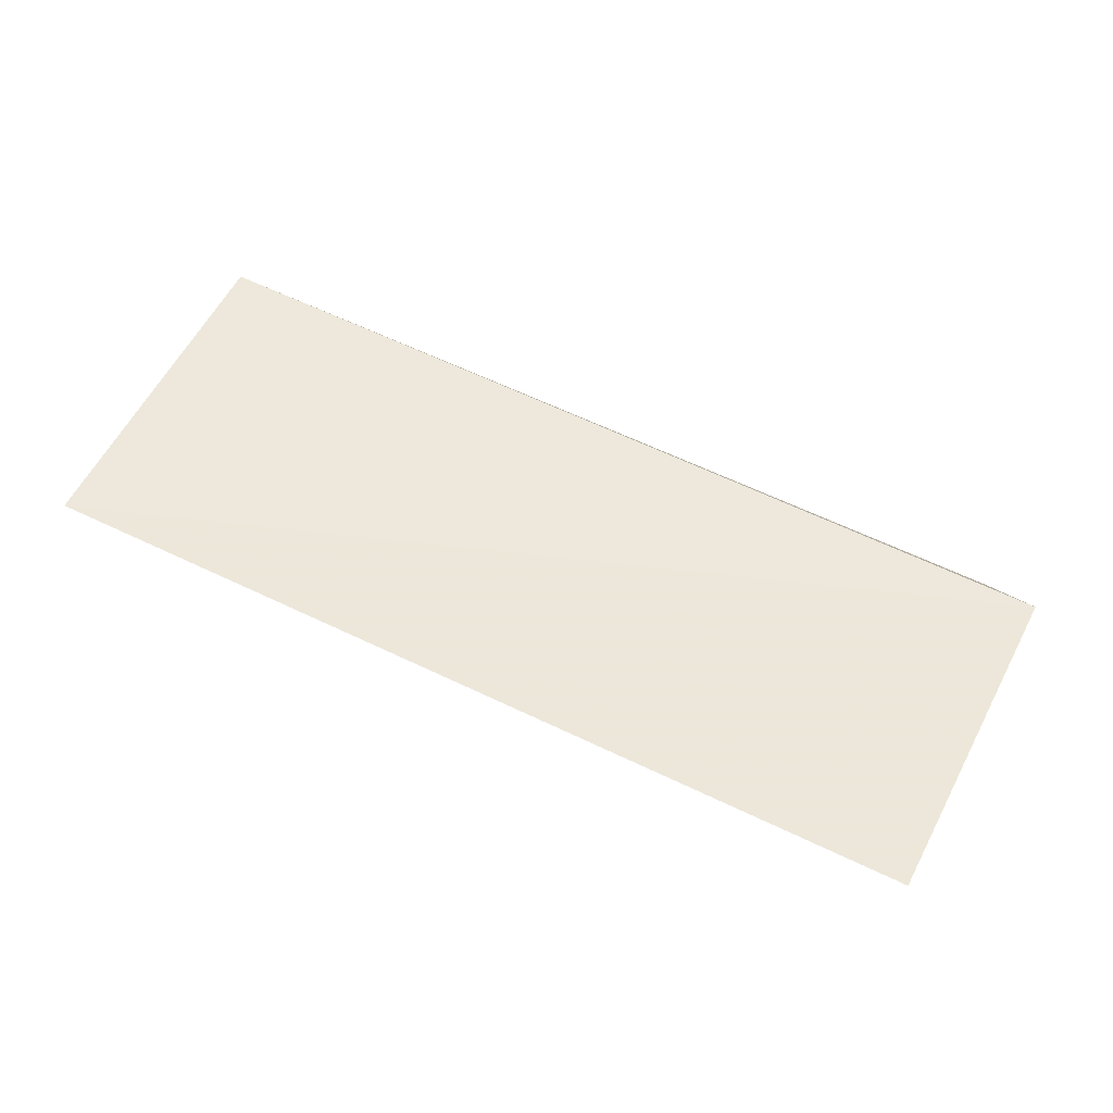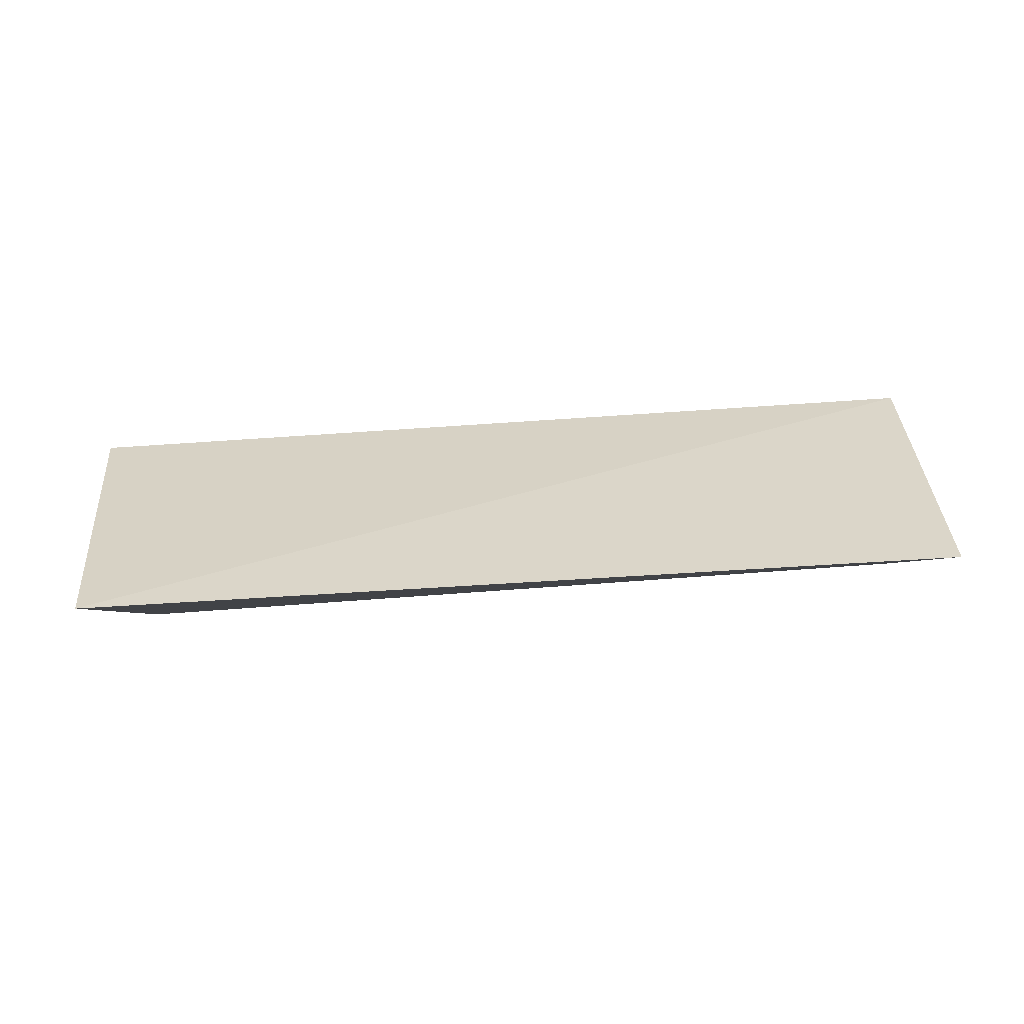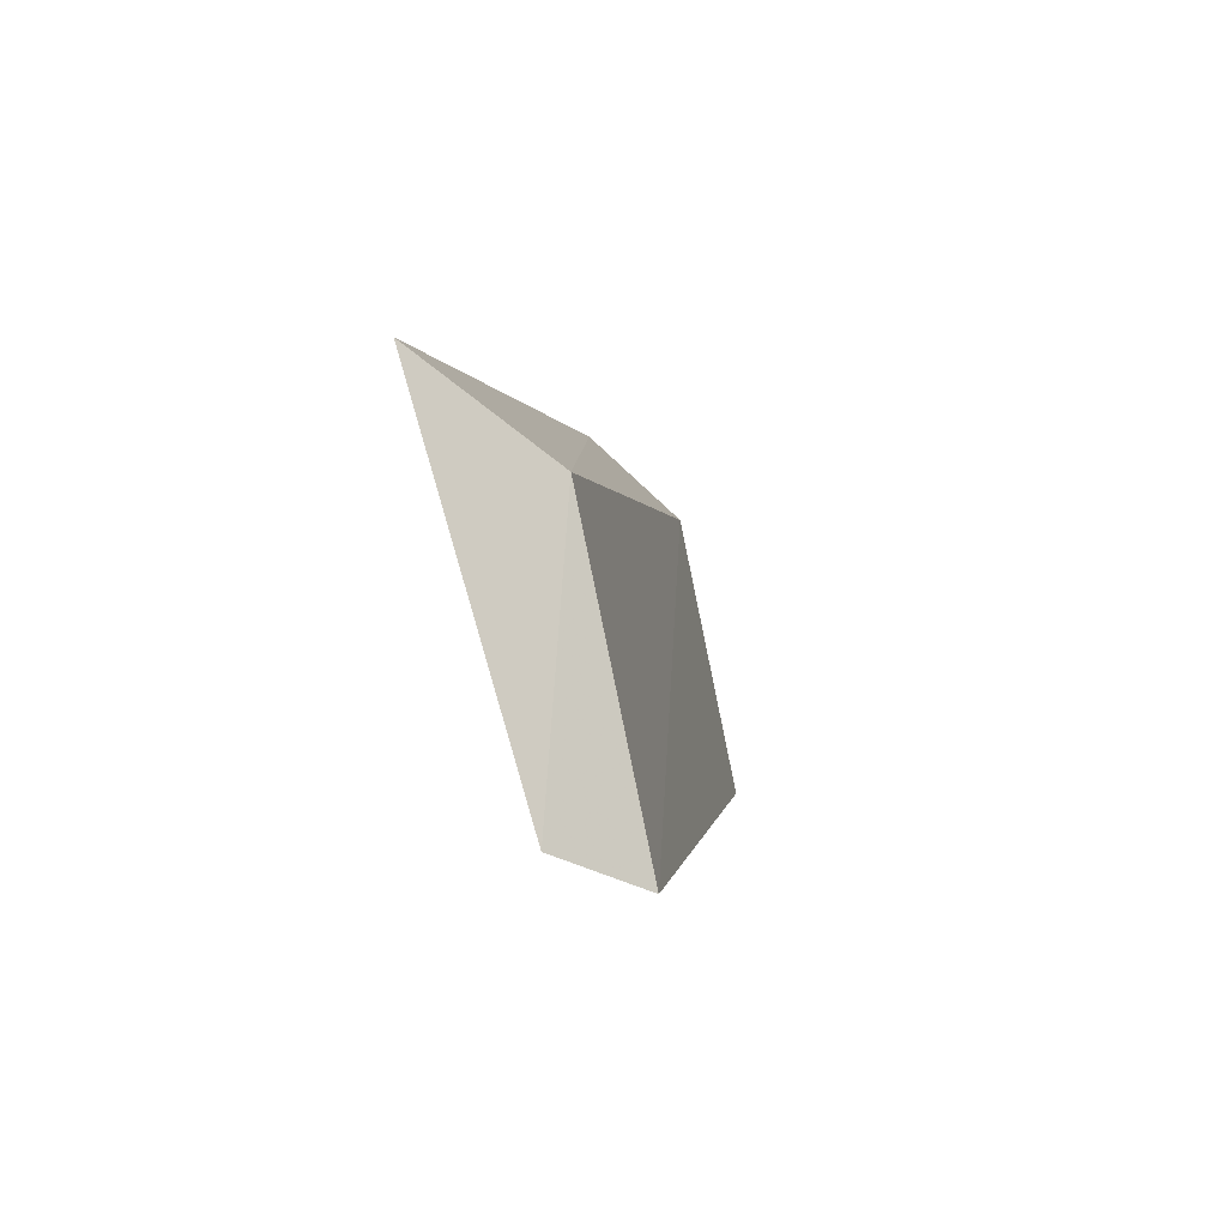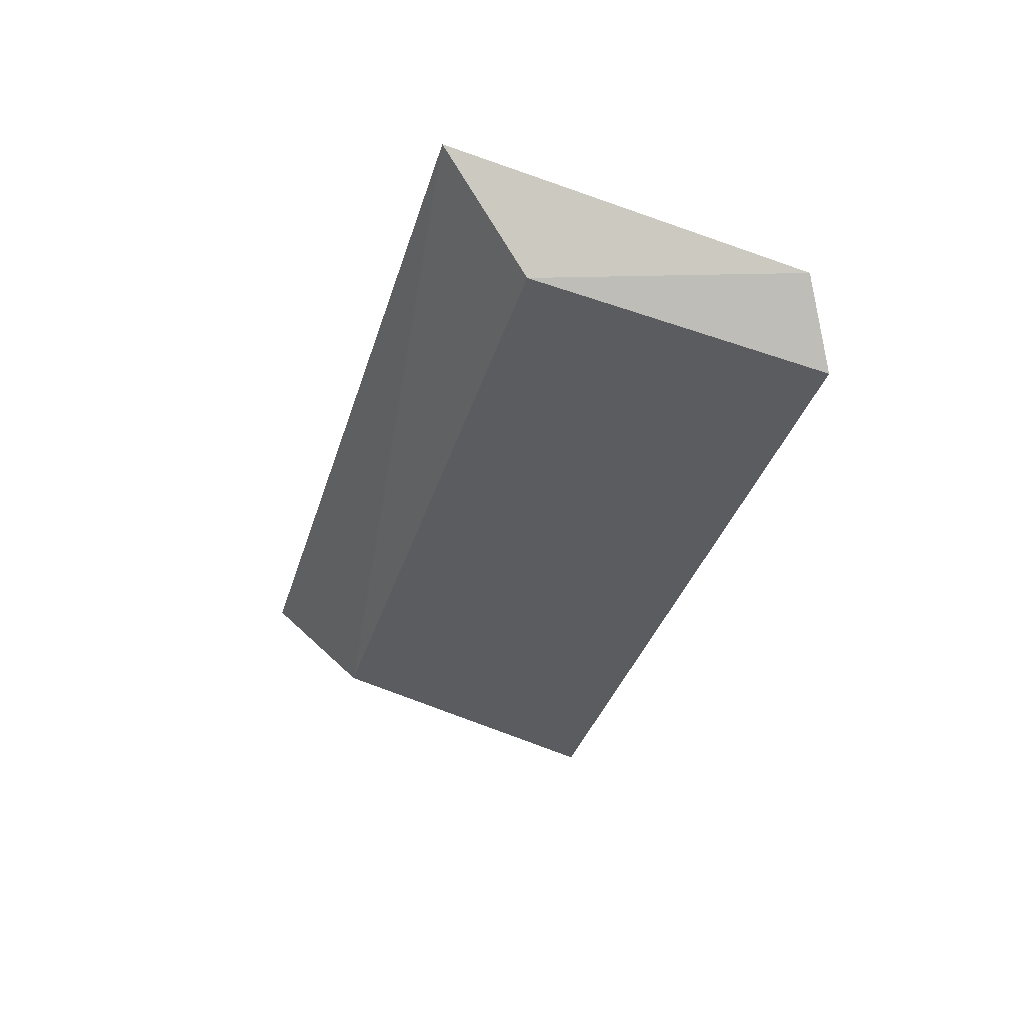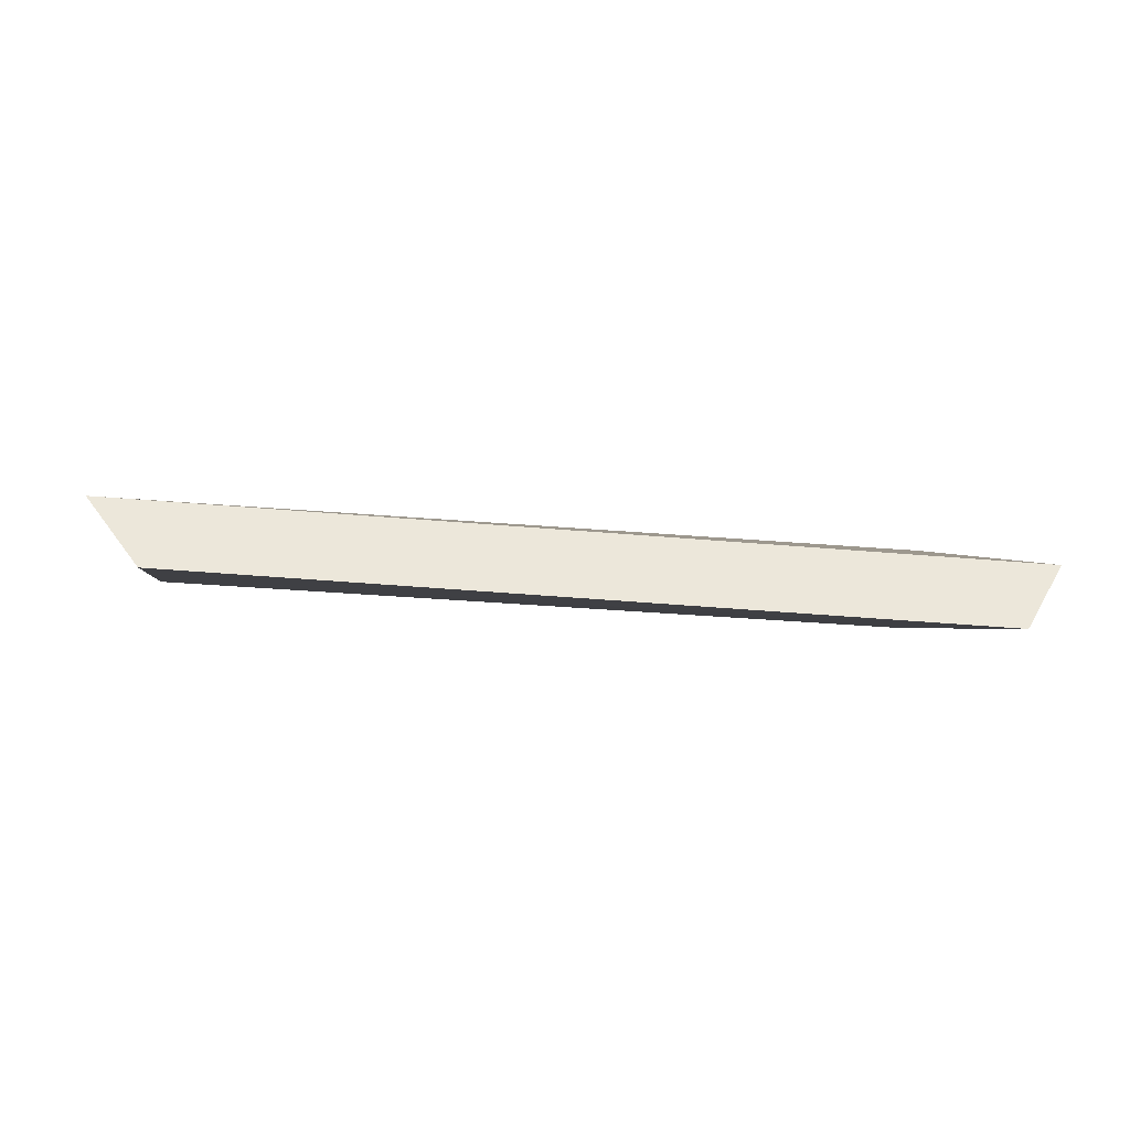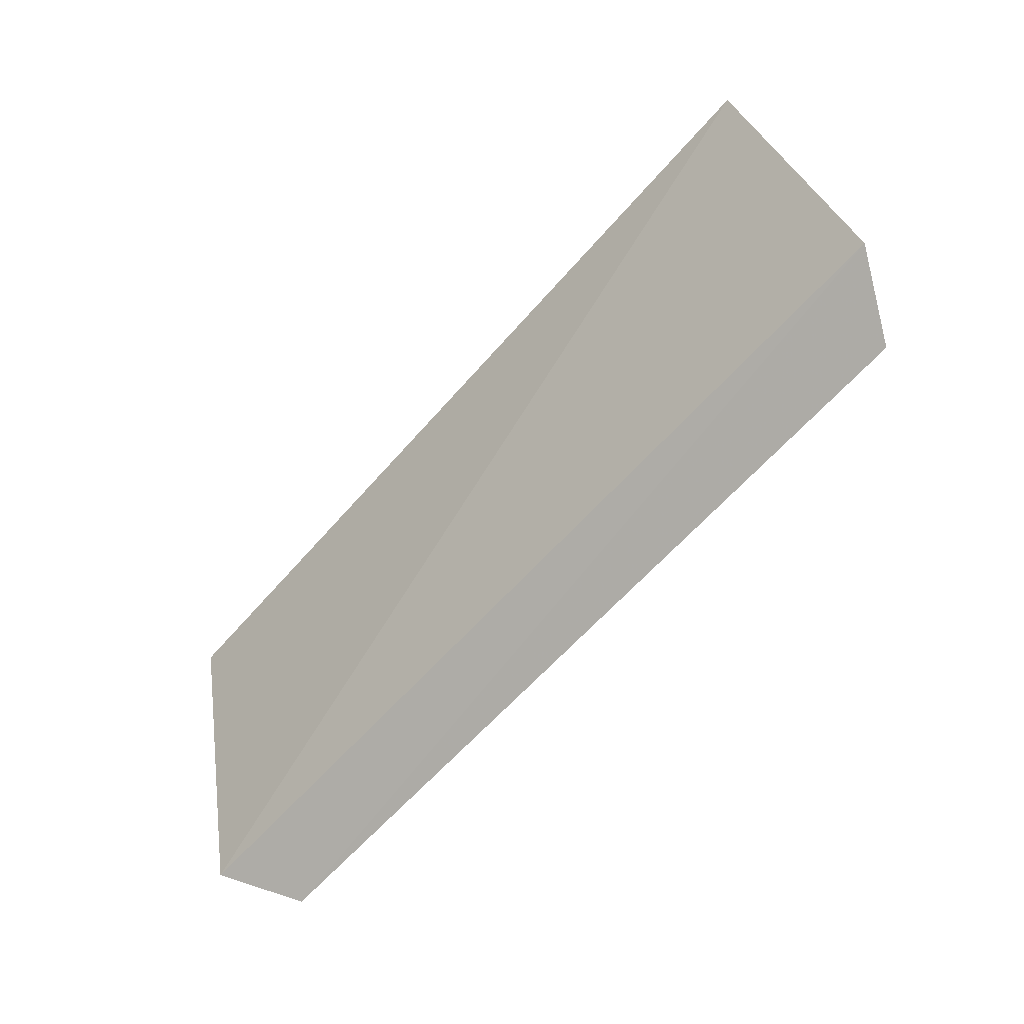
<metadata>
{"format":"obj","ext":"obj","renderer":"f3d","projection":"perspective","resolution":1024,"background":"white","views":[{"elev":67.8,"azim":-154.3,"up":"+Z"},{"elev":44.9,"azim":176.3,"up":"+Z"},{"elev":0.5,"azim":98.5,"up":"+Y"},{"elev":-32.7,"azim":-105.2,"up":"+Z"},{"elev":-14.5,"azim":-9.7,"up":"+Z"},{"elev":-66.1,"azim":48.9,"up":"+Y"}]}
</metadata>
<code>
v -0.2825 0.02627 -0.04698
v -0.2779 0.02923 -0.04065
v -0.358 0.02898 -0.03866
v -0.3565 0.05901 -0.03088
v -0.2793 0.05958 -0.03149
v -0.3528 0.05104 -0.03988
v -0.3536 0.02603 -0.04496
v -0.2843 0.05175 -0.04134
f 5 3 2
f 5 4 3
f 6 3 4
f 7 1 2
f 7 2 3
f 7 6 1
f 7 3 6
f 8 5 2
f 8 2 1
f 8 1 6
f 8 6 4
f 8 4 5

</code>
